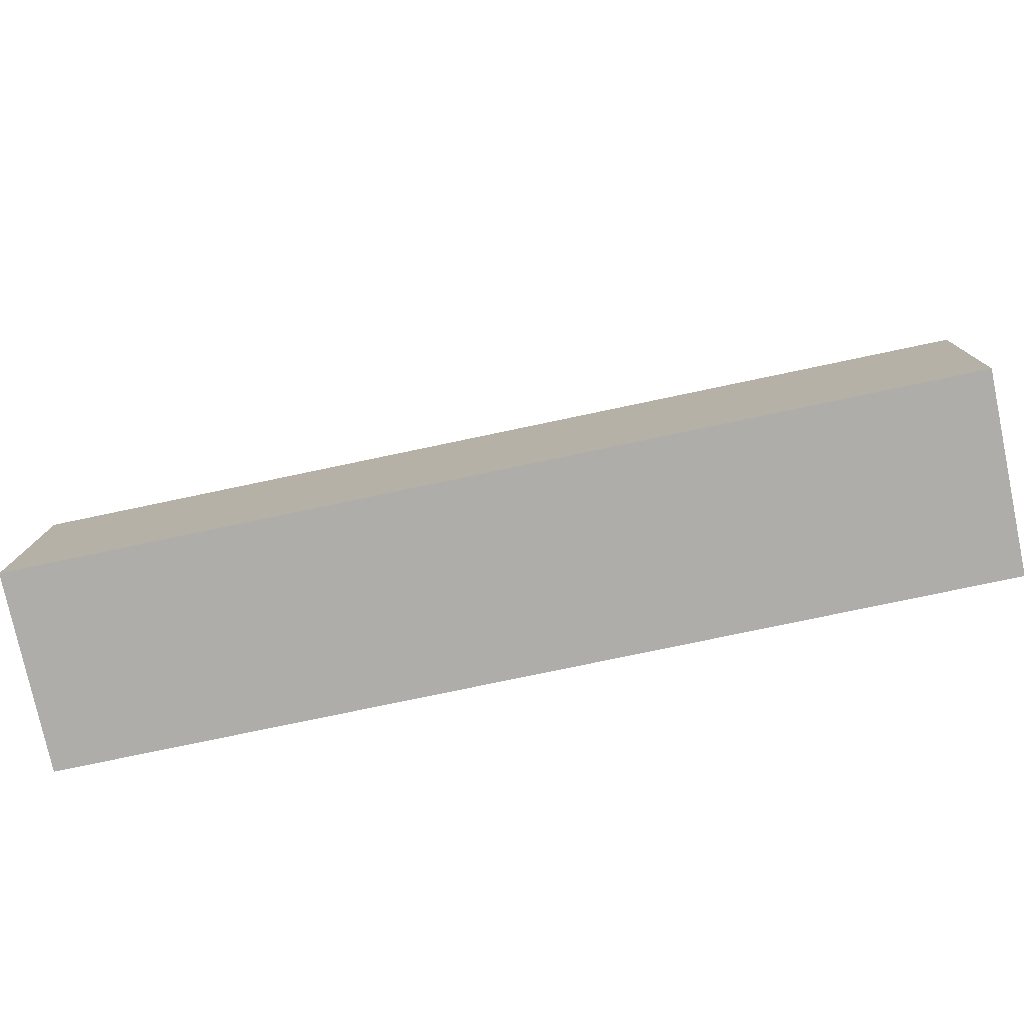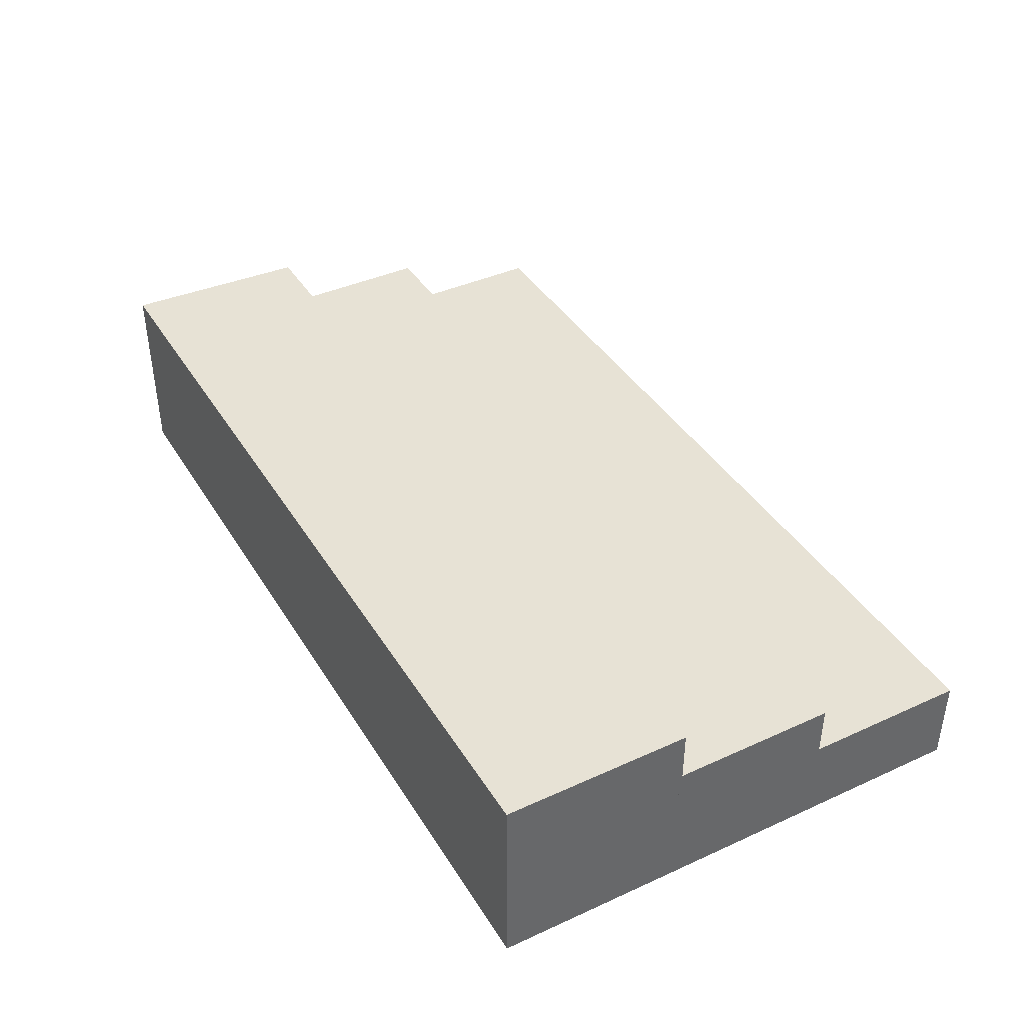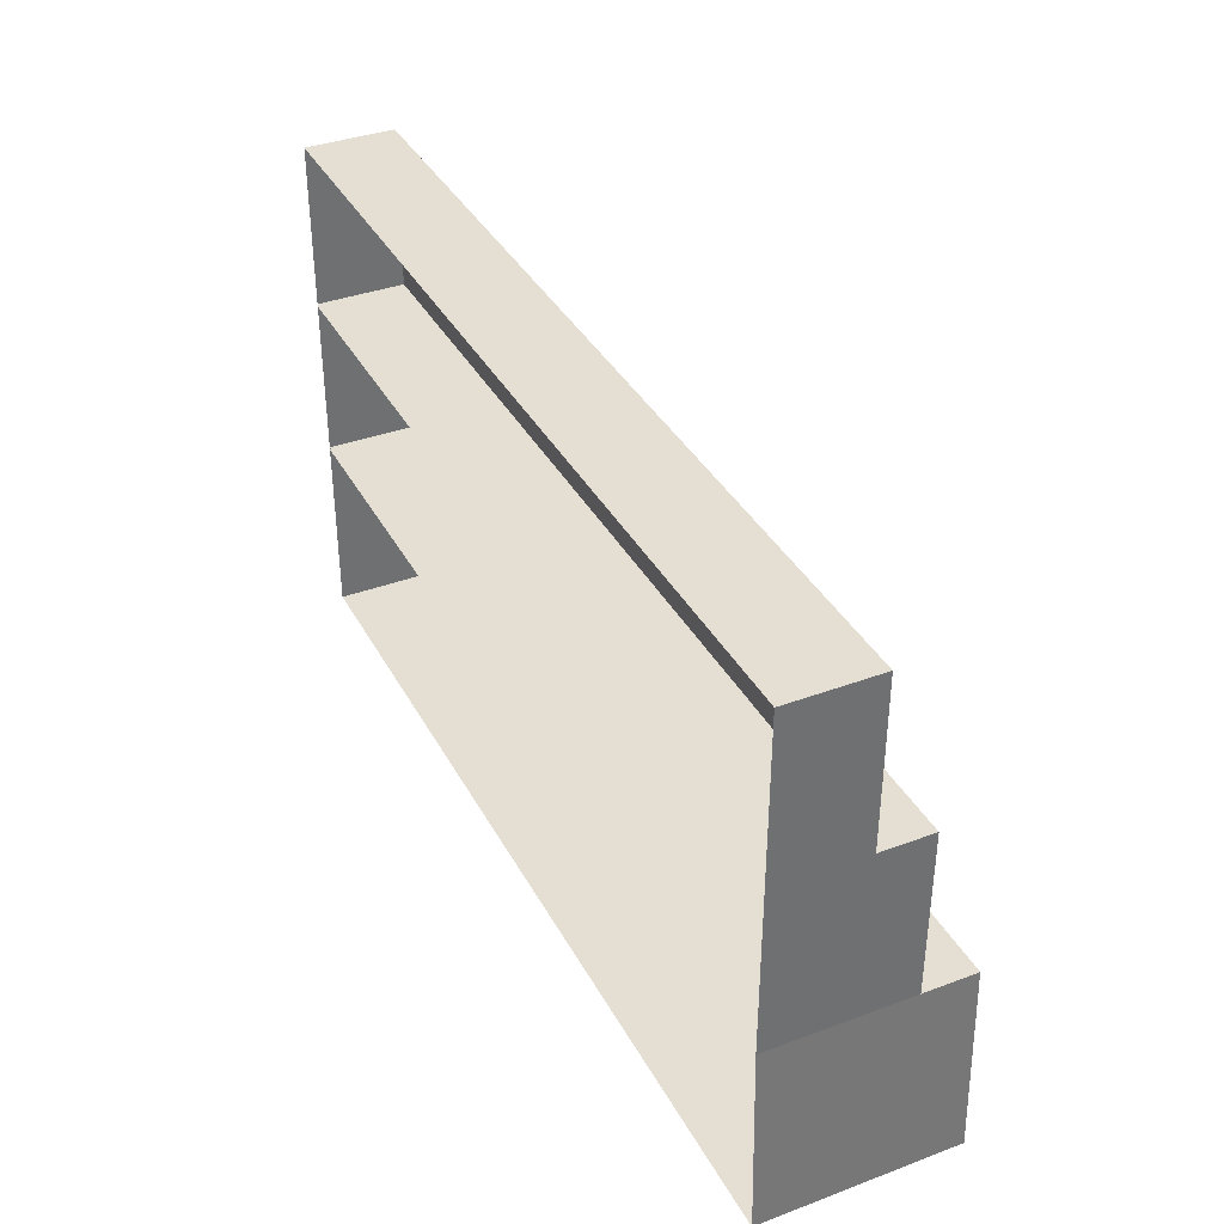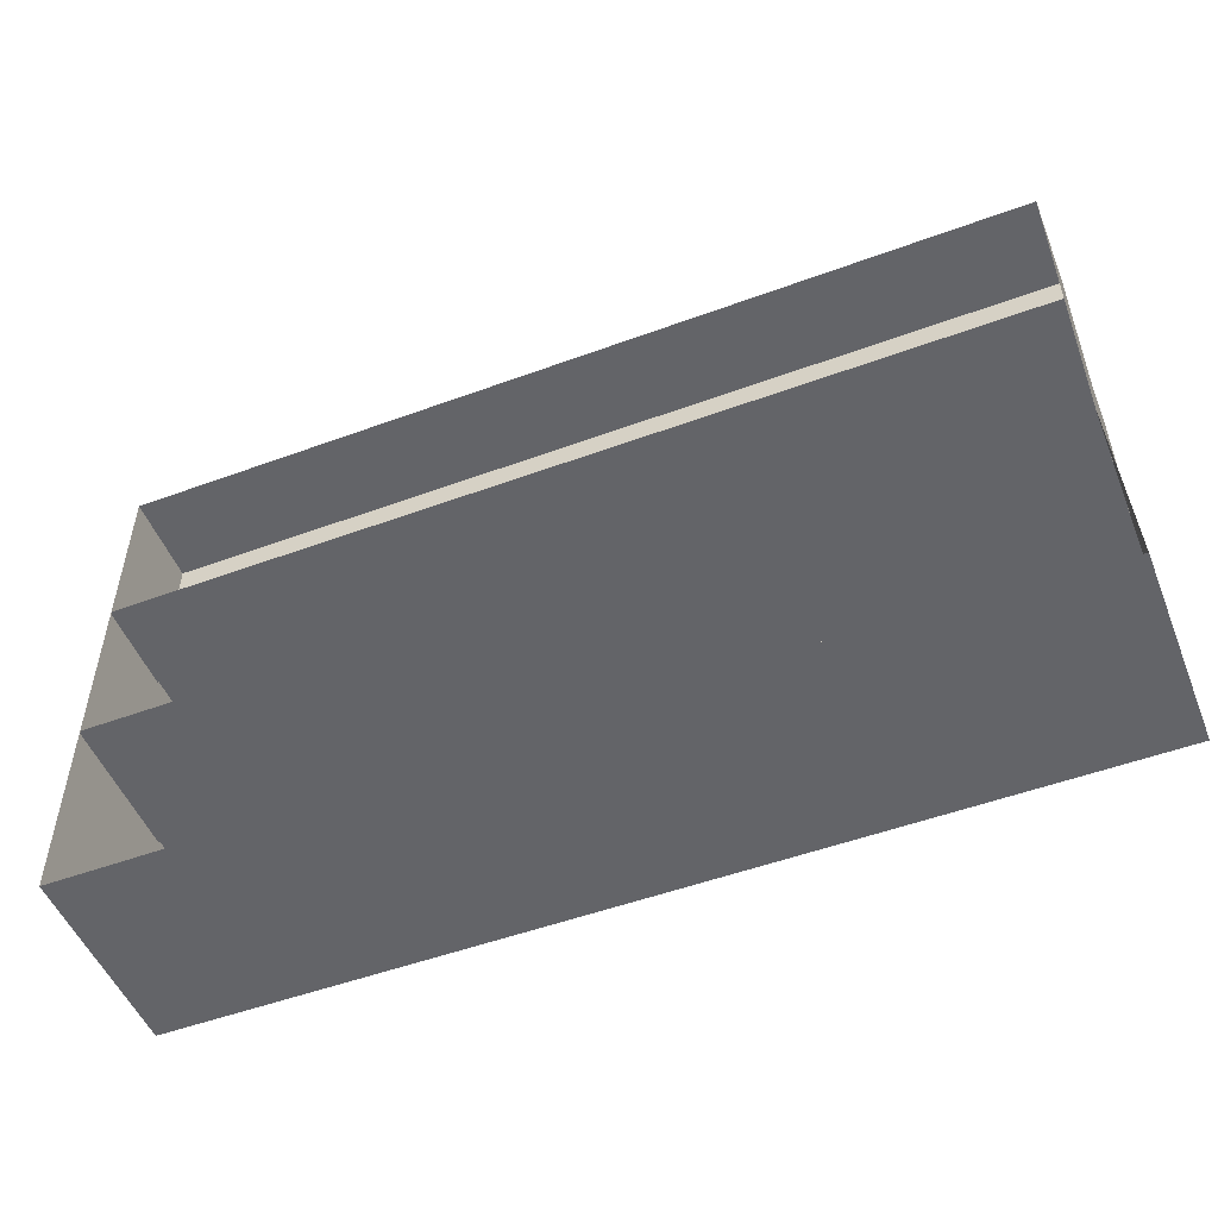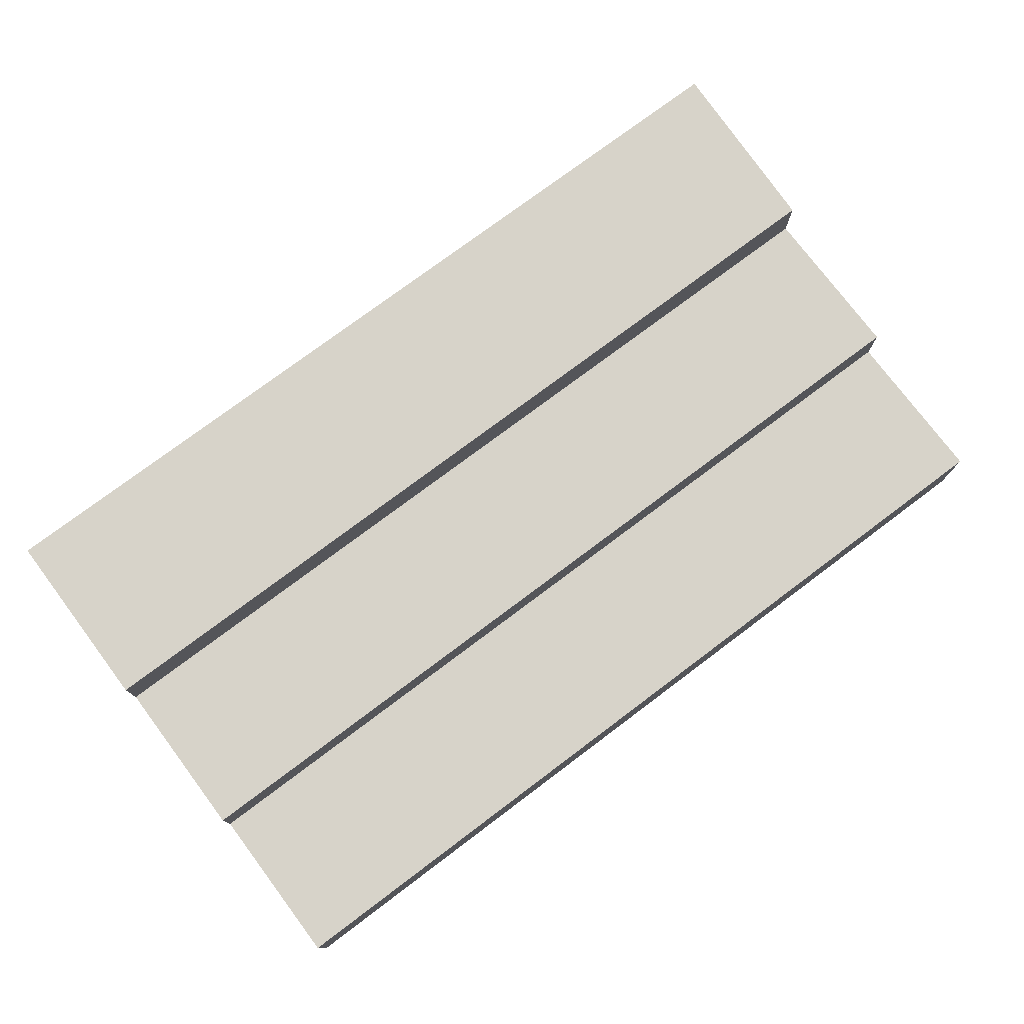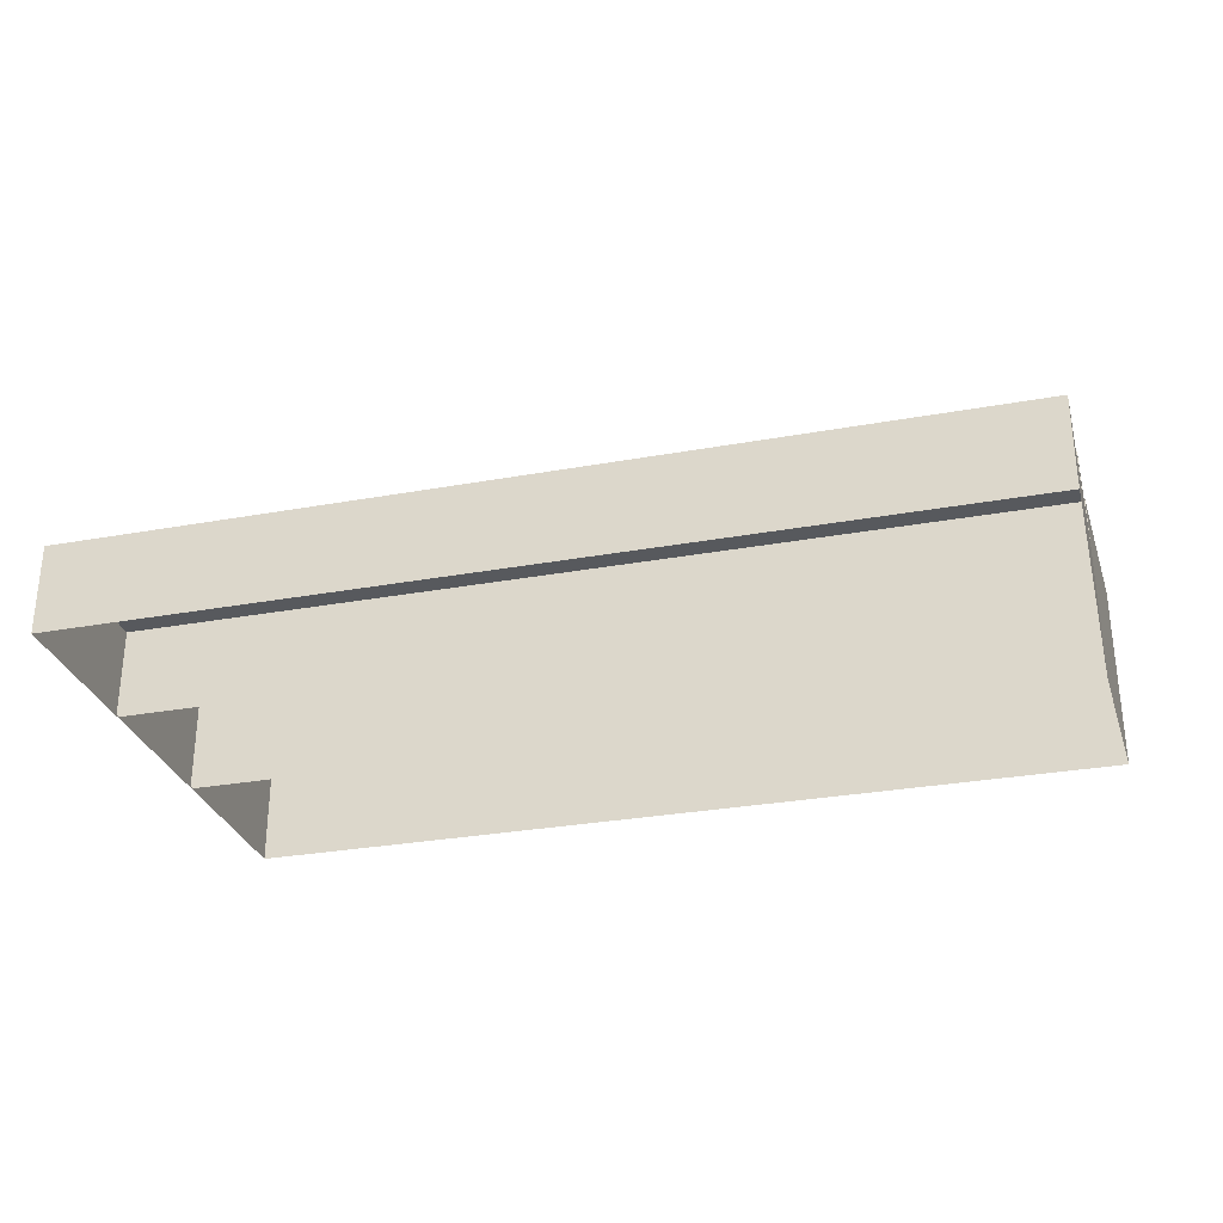
<metadata>
{"format":"obj","ext":"obj","renderer":"f3d","projection":"perspective","resolution":1024,"background":"white","views":[{"elev":-77.3,"azim":-168.1,"up":"+Z"},{"elev":40.5,"azim":-119.1,"up":"+Y"},{"elev":37.1,"azim":64.4,"up":"+Z"},{"elev":-51.3,"azim":21.8,"up":"+Z"},{"elev":76.3,"azim":-36.9,"up":"+Y"},{"elev":-29.5,"azim":15.0,"up":"+Y"}]}
</metadata>
<code>
o Staircase_Cube.025
v -0.4228 0.0902 -0.2404
v -0.4228 -0.0902 -0.2404
v -0.4228 0.0902 -0.06579
v -0.4228 -0.0902 -0.06579
v -0.4228 0.04106 -0.0682
v -0.4228 -0.0902 -0.0682
v -0.4228 0.04106 0.08728
v -0.4228 -0.0902 0.08728
v -0.4228 -0.007126 0.08487
v -0.4228 -0.0902 0.08487
v -0.4228 -0.007126 0.2404
v -0.4228 -0.0902 0.2404
v 0.4228 0.0902 -0.2404
v 0.4228 -0.0902 -0.2404
v 0.4153 0.0902 -0.06579
v 0.4153 -0.0902 -0.06579
v 0.4153 0.04106 -0.0682
v 0.4153 -0.0902 -0.0682
v 0.4153 0.04106 0.08728
v 0.4153 -0.0902 0.08728
v 0.4153 -0.007126 0.08487
v 0.4153 -0.0902 0.08487
v 0.4153 -0.007126 0.2404
v 0.4153 -0.0902 0.2404
f 16 15 3 4
f 13 1 3 15
f 18 6 5 17
f 2 4 3 1
f 20 19 7 8
f 17 5 7 19
f 22 10 9 21
f 6 8 7 5
f 24 23 11 12
f 21 9 11 23
f 10 12 11 9
f 14 13 15 16
f 18 17 19 20
f 22 21 23 24
f 14 2 1 13

</code>
